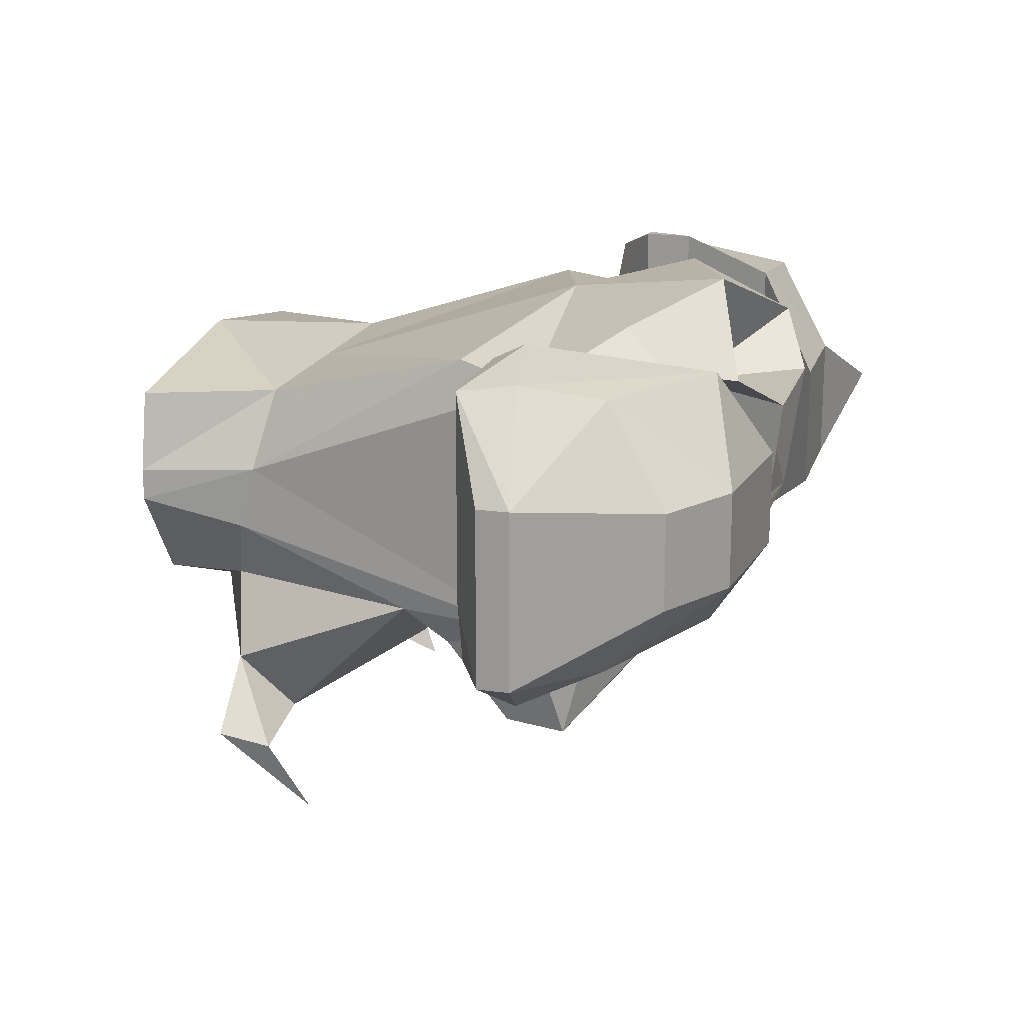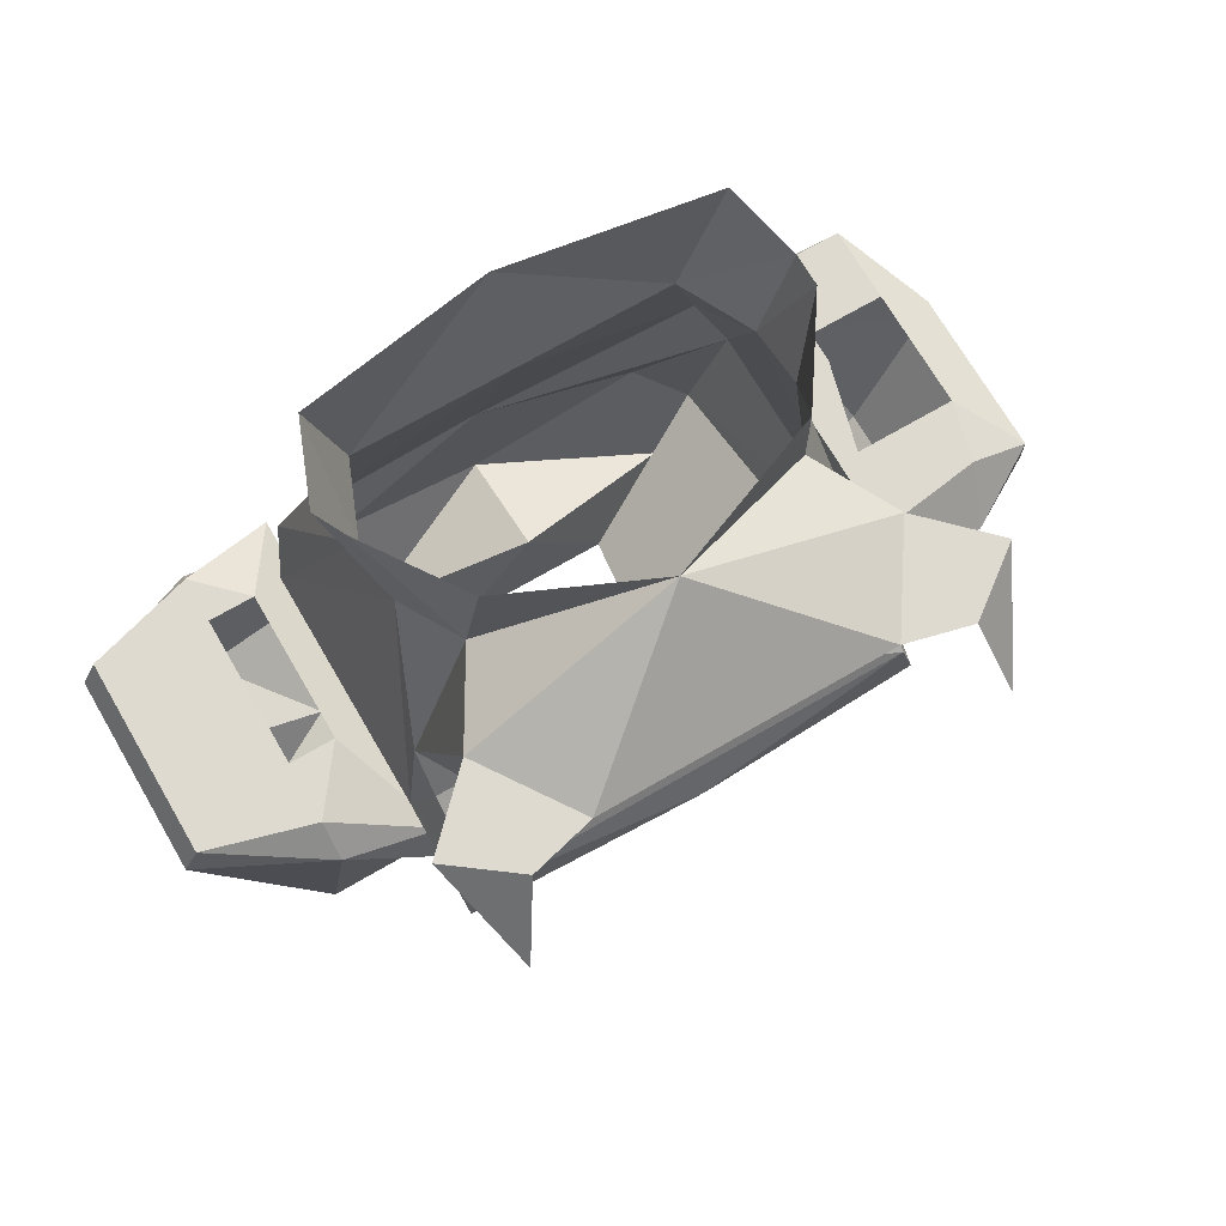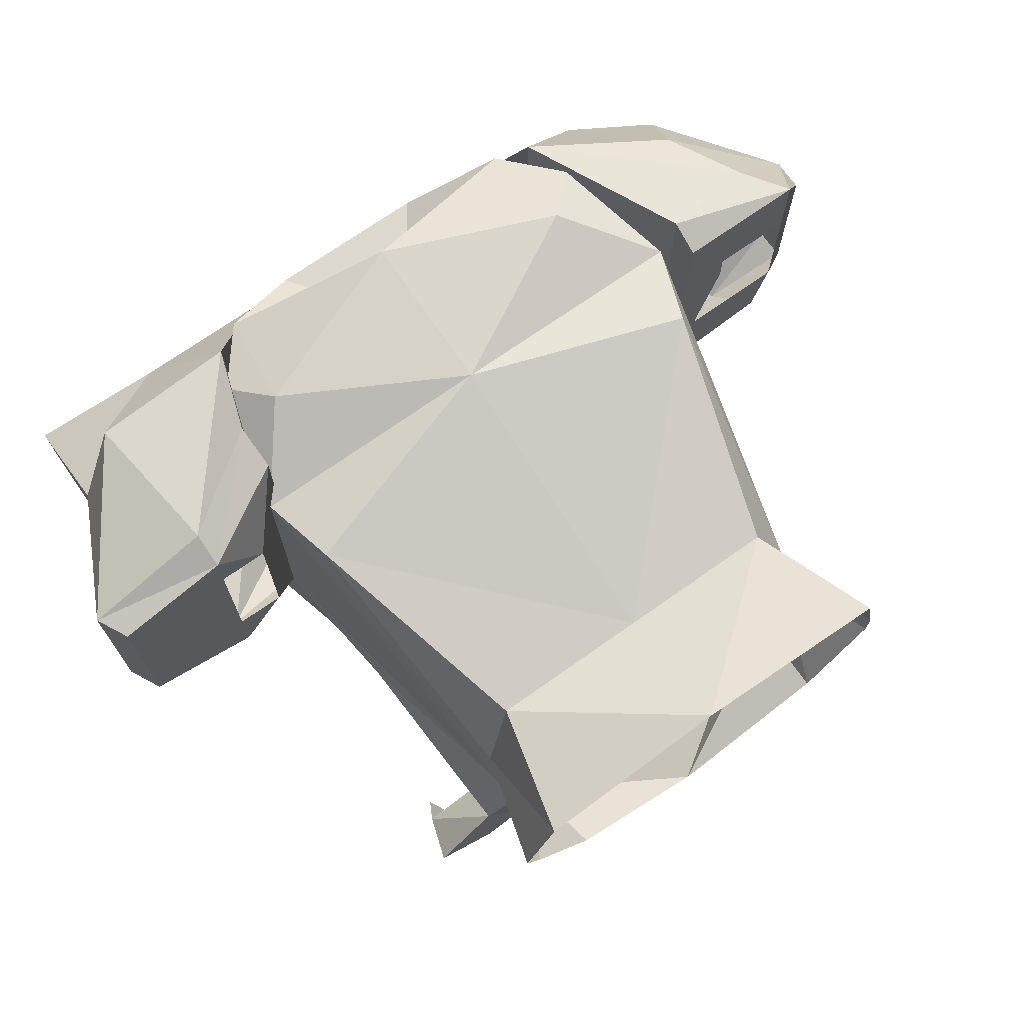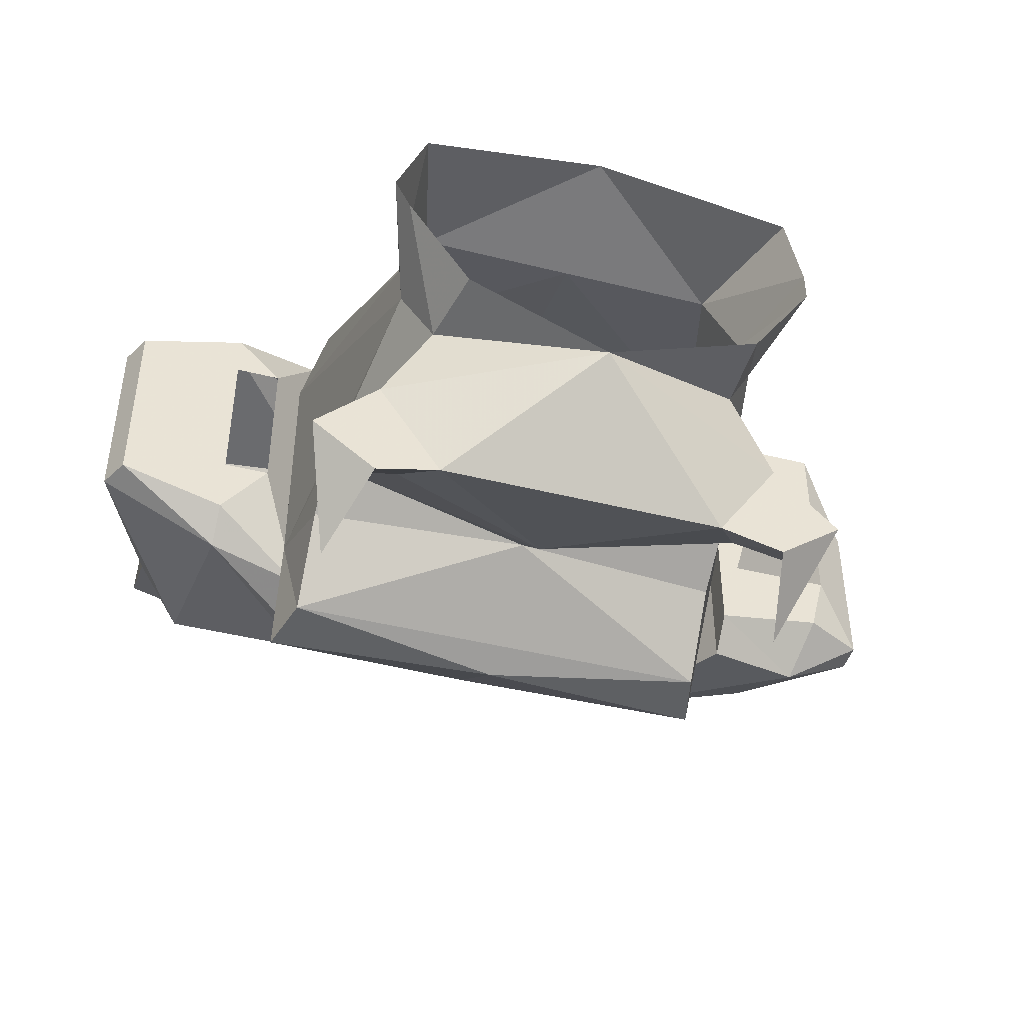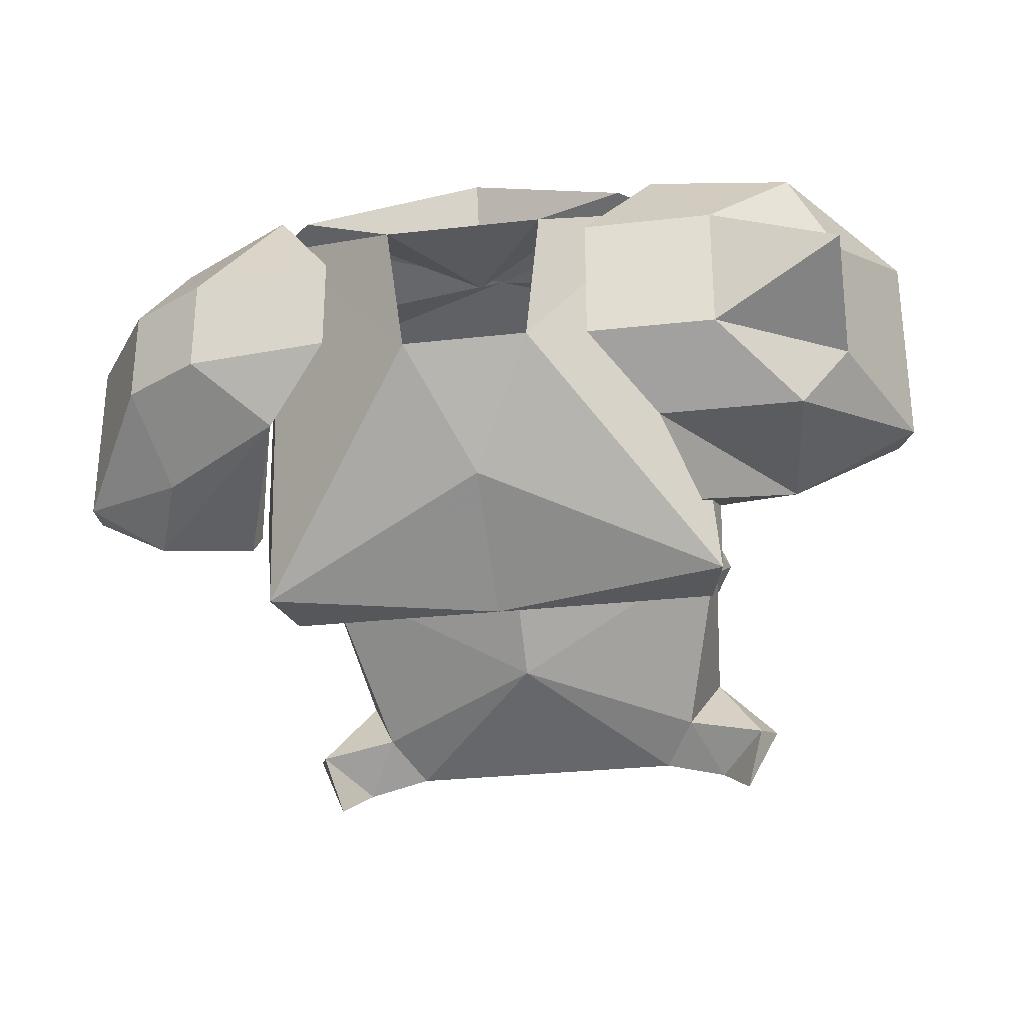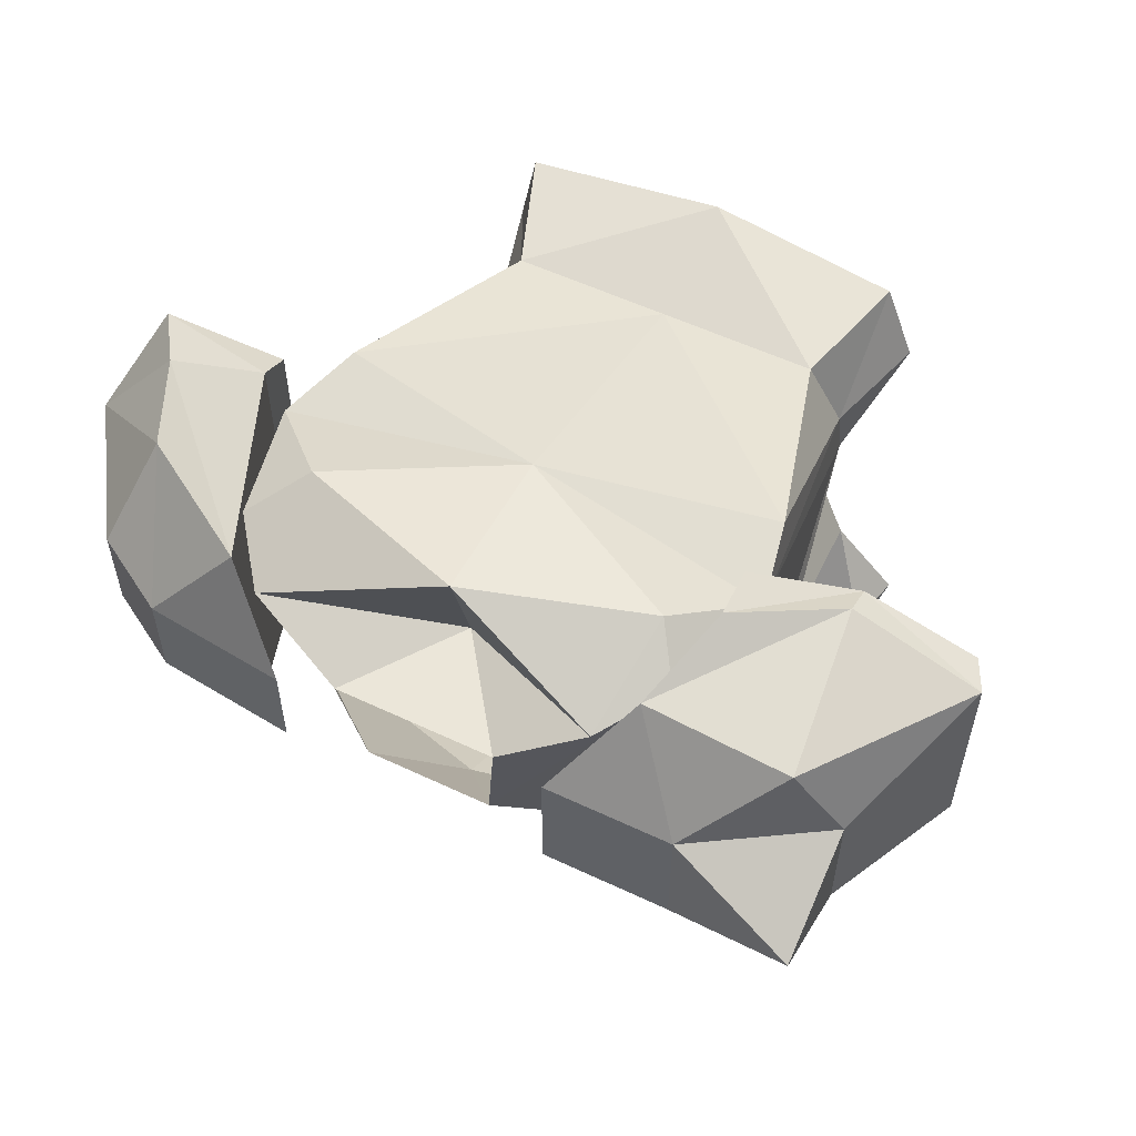
<metadata>
{"format":"obj","ext":"obj","renderer":"f3d","projection":"perspective","resolution":1024,"background":"white","views":[{"elev":18.2,"azim":-74.7,"up":"+Z"},{"elev":70.7,"azim":149.8,"up":"+Y"},{"elev":71.5,"azim":144.7,"up":"+Z"},{"elev":-44.4,"azim":163.8,"up":"+Z"},{"elev":-29.0,"azim":9.5,"up":"+Z"},{"elev":56.0,"azim":26.3,"up":"+Z"}]}
</metadata>
<code>
o item/torags_platebody/female/0
v 14 -143 9
v 15 -148 8
v 12 -128 0
v 10 -129 5
v 0 -129 5
v 0 -147 11
v 11 -153 11
v 13 -156 9
v 15 -148 -8
v 12 -127 -4
v 14 -121 0
v 12 -121 5
v 0 -121 7
v -10 -129 5
v -14 -143 9
v -16 -148 8
v -11 -153 11
v 0 -157 12
v 10 -160 8
v 5 -162 5
v 4 -161 -3
v 15 -150 -15
v 14 -146 -15
v 14 -142 -10
v 14 -139 -8
v 10 -126 -8
v 13 -121 -2
v 0 -155 5
v -5 -162 5
v -11 -160 8
v -14 -156 9
v -4 -161 -3
v -15 -150 -15
v 0 -156 -10
v 0 -148 -16
v 0 -146 -15
v 0 -140 -11
v 0 -136 -15
v 11 -130 -17
v 13 -127 -13
v 0 -121 -12
v 9 -121 -8
v -16 -148 -8
v -14 -146 -15
v -14 -142 -10
v -14 -139 -8
v -11 -130 -17
v -9 -127 -19
v 9 -127 -19
v 13 -127 -20
v 16 -130 -18
v 17 -127 -17
v -13 -127 -13
v -10 -126 -8
v -10 -121 -8
v -12 -127 -4
v -14 -121 -2
v -12 -128 0
v -14 -121 0
v -13 -121 5
v -16 -130 -18
v -13 -127 -20
v -17 -127 -17
v -14 -132 -23
v 15 -132 -23
v 14 -152 -11
v 20 -148 -9
v 12 -158 -8
v 14 -152 12
v 14 -149 12
v 14 -149 -10
v 20 -146 -7
v 27 -146 -5
v 28 -148 -5
v 21 -158 -8
v 16 -162 -4
v 8 -162 -4
v 12 -158 10
v 20 -148 11
v 20 -146 10
v 17 -146 7
v 17 -146 4
v 17 -146 -3
v 20 -146 -3
v 27 -146 8
v 28 -148 8
v 24 -157 4
v 24 -157 -4
v 24 -164 0
v 16 -162 4
v 8 -162 4
v 21 -158 9
v 20 -146 7
v -17 -146 -8
v -17 -148 -10
v -23 -149 -10
v -24 -146 -7
v -18 -146 -3
v -20 -146 3
v -17 -146 10
v -17 -148 11
v -13 -159 9
v -13 -159 -7
v -21 -154 -8
v -28 -150 -7
v -28 -148 -7
v -25 -146 -3
v -25 -146 10
v -23 -149 10
v -21 -154 9
v -18 -161 3
v -9 -162 3
v -9 -162 -3
v -18 -161 -3
v -23 -158 -3
v -23 -158 3
v -28 -150 4
v -28 -148 4
v -25 -146 3
v -25 -146 5
v -20 -146 5
v 20 -146 4
f 1 2 3
f 1 3 4
f 1 4 5
f 1 5 6
f 1 6 2
f 2 6 7
f 2 7 8
f 2 8 9
f 2 9 10
f 2 10 3
f 3 10 11
f 3 11 12
f 3 12 4
f 4 12 13
f 4 13 5
f 5 13 14
f 5 14 15
f 5 15 6
f 6 15 16
f 6 16 17
f 6 17 18
f 6 18 7
f 7 18 19
f 7 19 8
f 8 19 20
f 8 20 21
f 8 21 22
f 8 22 9
f 9 22 23
f 9 23 24
f 9 24 25
f 9 25 10
f 10 25 26
f 10 26 27
f 10 27 11
f 18 28 19
f 19 28 20
f 20 28 29
f 29 28 30
f 29 30 31
f 29 31 32
f 32 31 33
f 32 33 34
f 32 34 21
f 21 34 22
f 22 34 35
f 22 35 23
f 23 35 36
f 23 36 37
f 23 37 24
f 24 37 25
f 25 37 38
f 25 38 39
f 25 39 40
f 25 40 26
f 26 40 41
f 26 41 42
f 26 42 27
f 30 28 18
f 30 18 17
f 30 17 31
f 31 17 16
f 31 16 43
f 31 43 33
f 33 43 44
f 33 44 35
f 33 35 34
f 44 45 37
f 44 37 36
f 44 36 35
f 44 43 45
f 45 43 46
f 45 46 37
f 37 46 38
f 38 46 47
f 38 47 48
f 38 48 49
f 38 49 39
f 39 49 50
f 39 50 51
f 39 51 40
f 40 51 52
f 40 52 49
f 40 49 41
f 41 49 48
f 41 48 53
f 41 53 54
f 41 54 55
f 55 54 56
f 55 56 57
f 57 56 58
f 57 58 59
f 59 58 14
f 59 14 60
f 60 14 13
f 46 54 53
f 46 53 47
f 47 53 61
f 47 61 62
f 47 62 48
f 48 62 63
f 48 63 53
f 53 63 61
f 61 63 64
f 61 64 62
f 62 64 63
f 50 52 65
f 50 65 51
f 51 65 52
f 49 52 50
f 43 16 58
f 43 58 56
f 43 56 46
f 46 56 54
f 15 14 58
f 15 58 16
f 66 67 68
f 66 68 69
f 66 69 70
f 66 70 71
f 66 71 67
f 67 71 72
f 67 72 73
f 67 73 74
f 67 74 75
f 67 75 68
f 68 75 76
f 68 76 77
f 68 77 78
f 68 78 69
f 69 78 79
f 69 79 80
f 69 80 70
f 70 80 81
f 70 81 82
f 70 82 83
f 70 83 71
f 71 83 72
f 72 83 84
f 72 84 73
f 73 84 85
f 73 85 74
f 74 85 86
f 74 86 87
f 74 87 88
f 74 88 75
f 75 88 76
f 76 88 89
f 76 89 90
f 76 90 91
f 76 91 77
f 77 91 78
f 78 91 90
f 78 90 92
f 78 92 79
f 79 92 86
f 79 86 80
f 80 86 85
f 80 85 93
f 80 93 81
f 92 87 86
f 87 92 90
f 87 90 89
f 87 89 88
f 94 95 96
f 94 96 97
f 94 97 98
f 94 98 99
f 94 99 100
f 94 100 101
f 94 101 95
f 95 101 102
f 95 102 103
f 95 103 96
f 96 103 104
f 96 104 105
f 96 105 106
f 96 106 97
f 97 106 107
f 97 107 98
f 101 100 108
f 101 108 109
f 101 109 102
f 102 109 110
f 102 110 111
f 102 111 112
f 102 112 103
f 103 112 113
f 103 113 114
f 103 114 104
f 104 114 115
f 104 115 105
f 105 115 116
f 105 116 117
f 105 117 118
f 105 118 106
f 106 118 119
f 106 119 107
f 108 118 117
f 108 117 109
f 109 117 110
f 110 117 116
f 110 116 111
f 111 116 115
f 111 115 114
f 111 114 112
f 112 114 113
f 118 120 119
f 120 118 108
f 120 108 121
f 121 108 100
f 121 100 99
f 84 122 85
f 85 122 93

</code>
